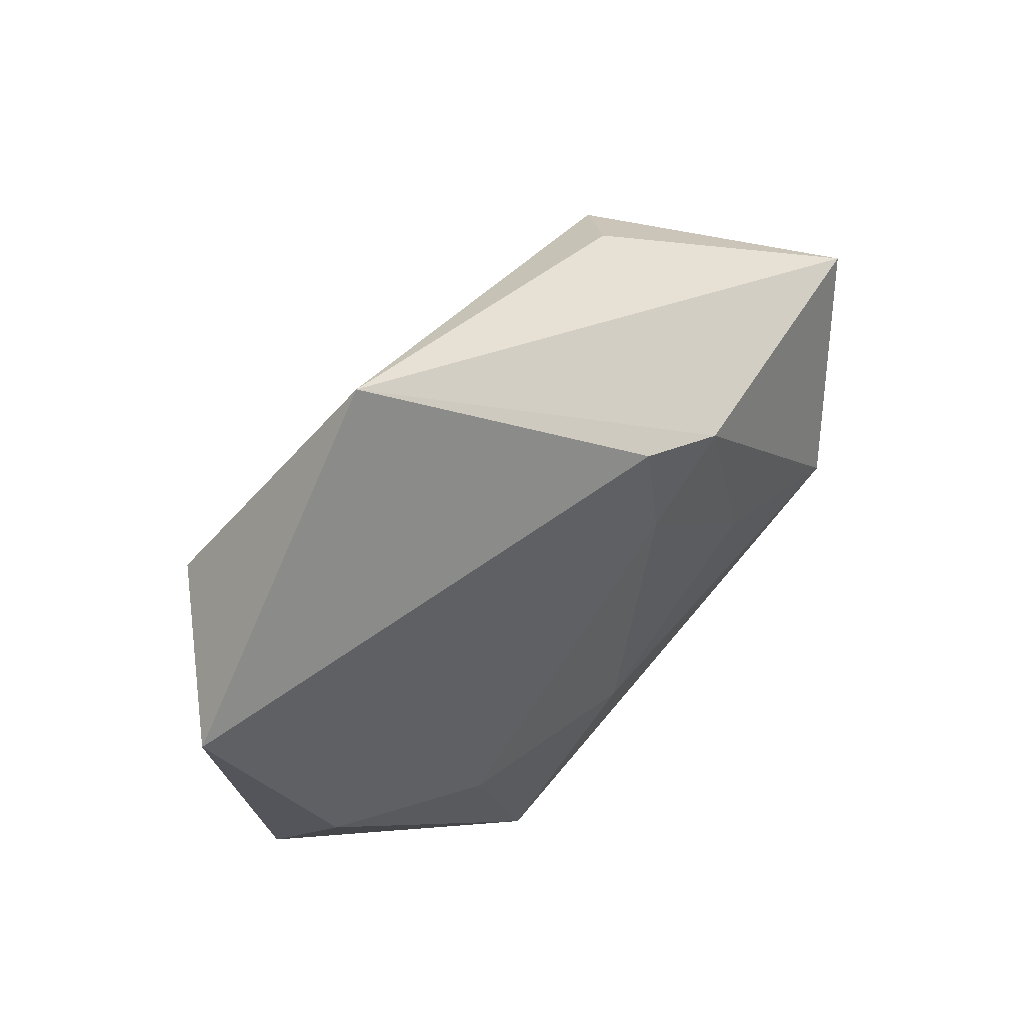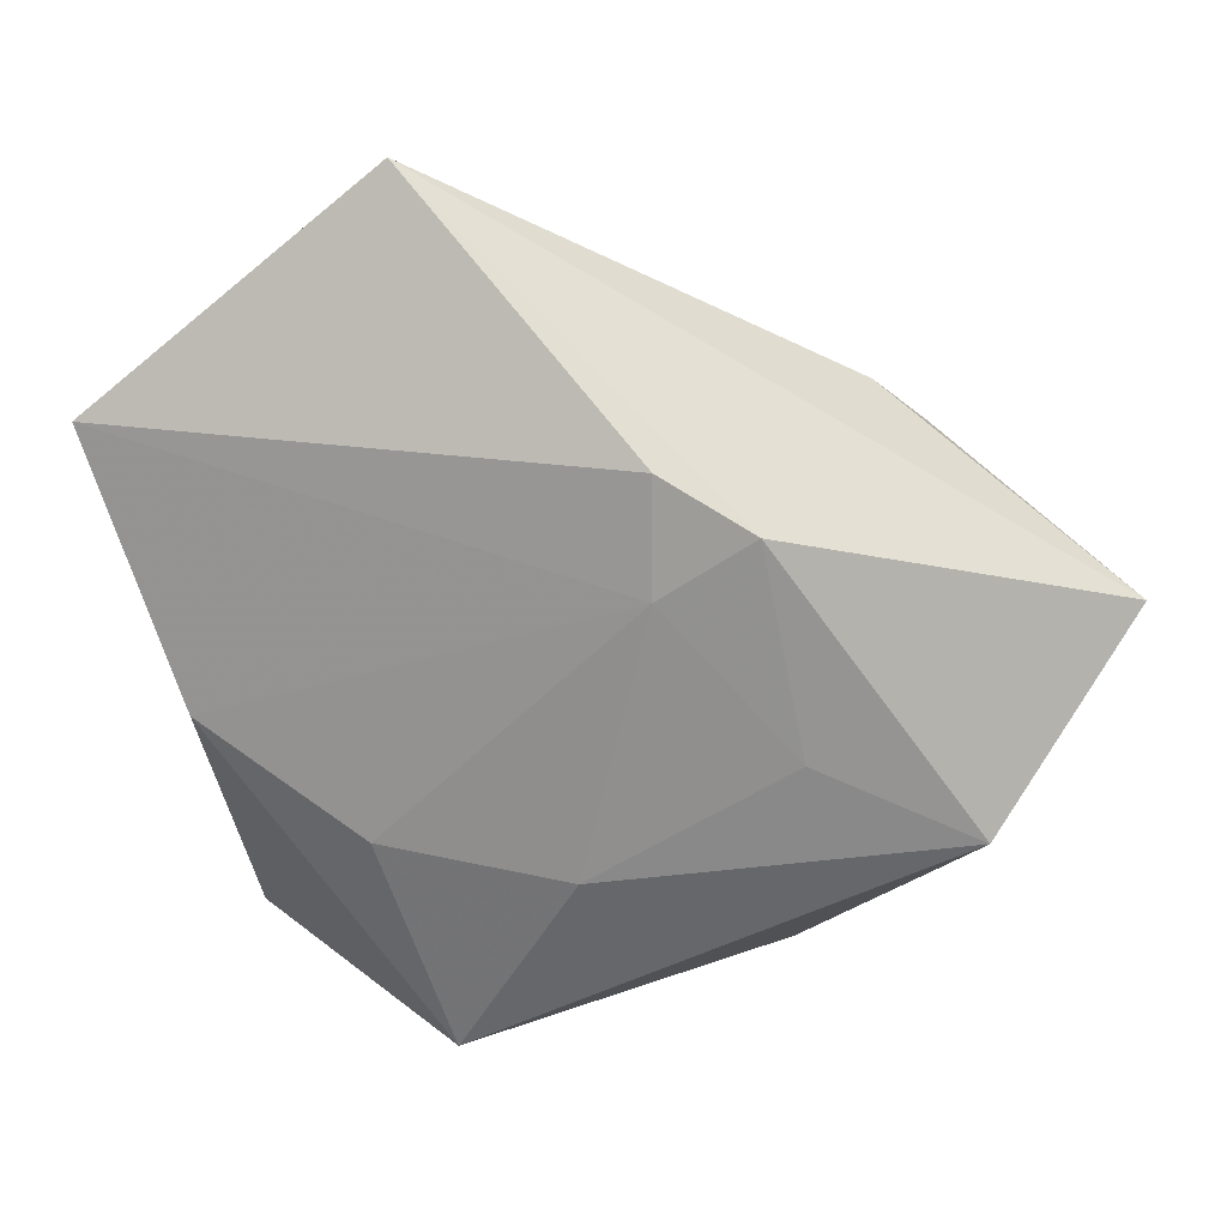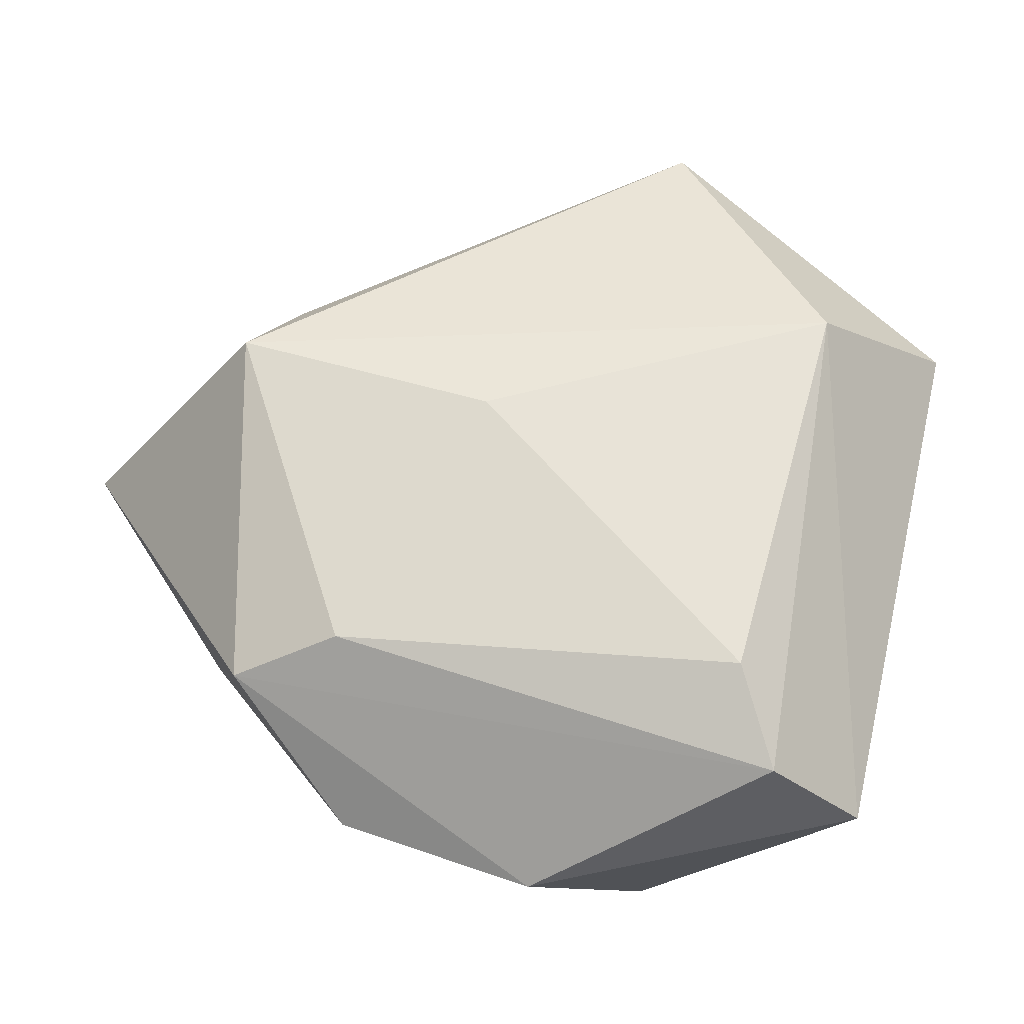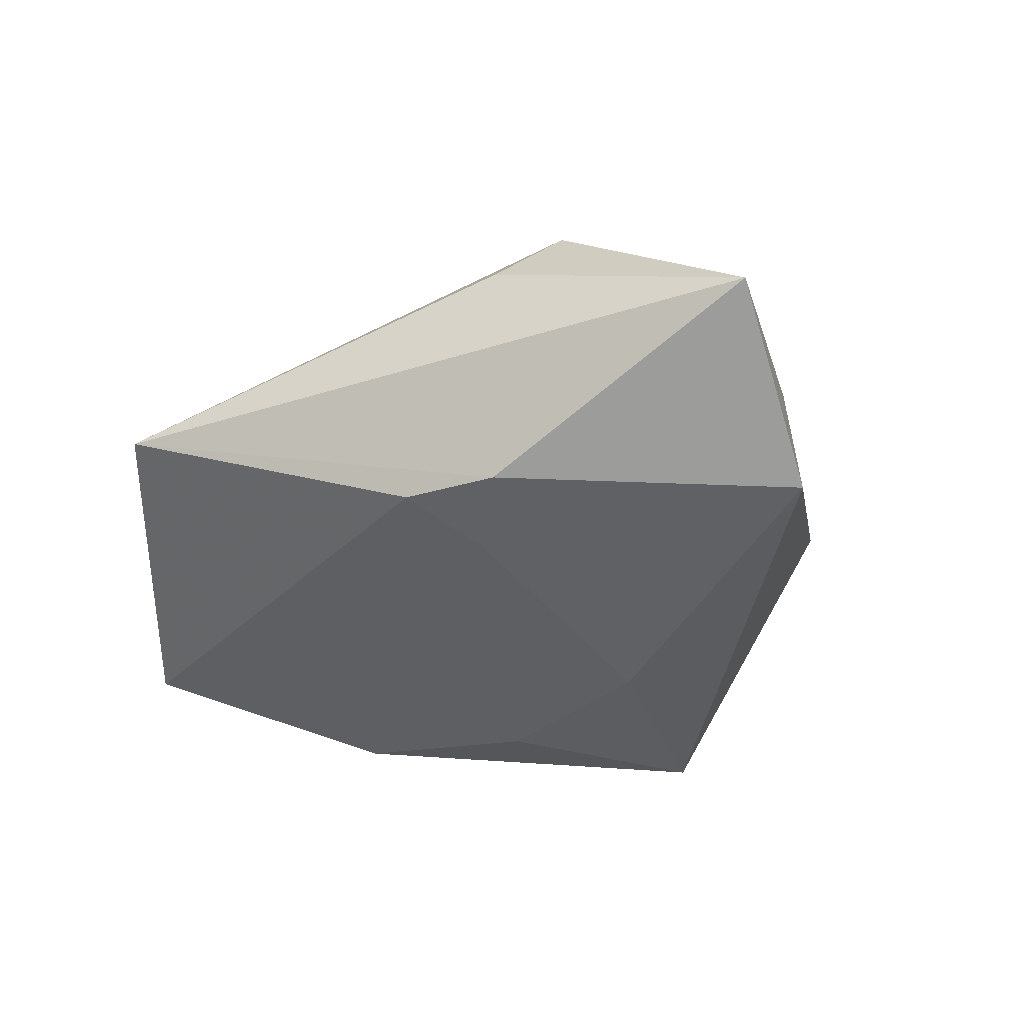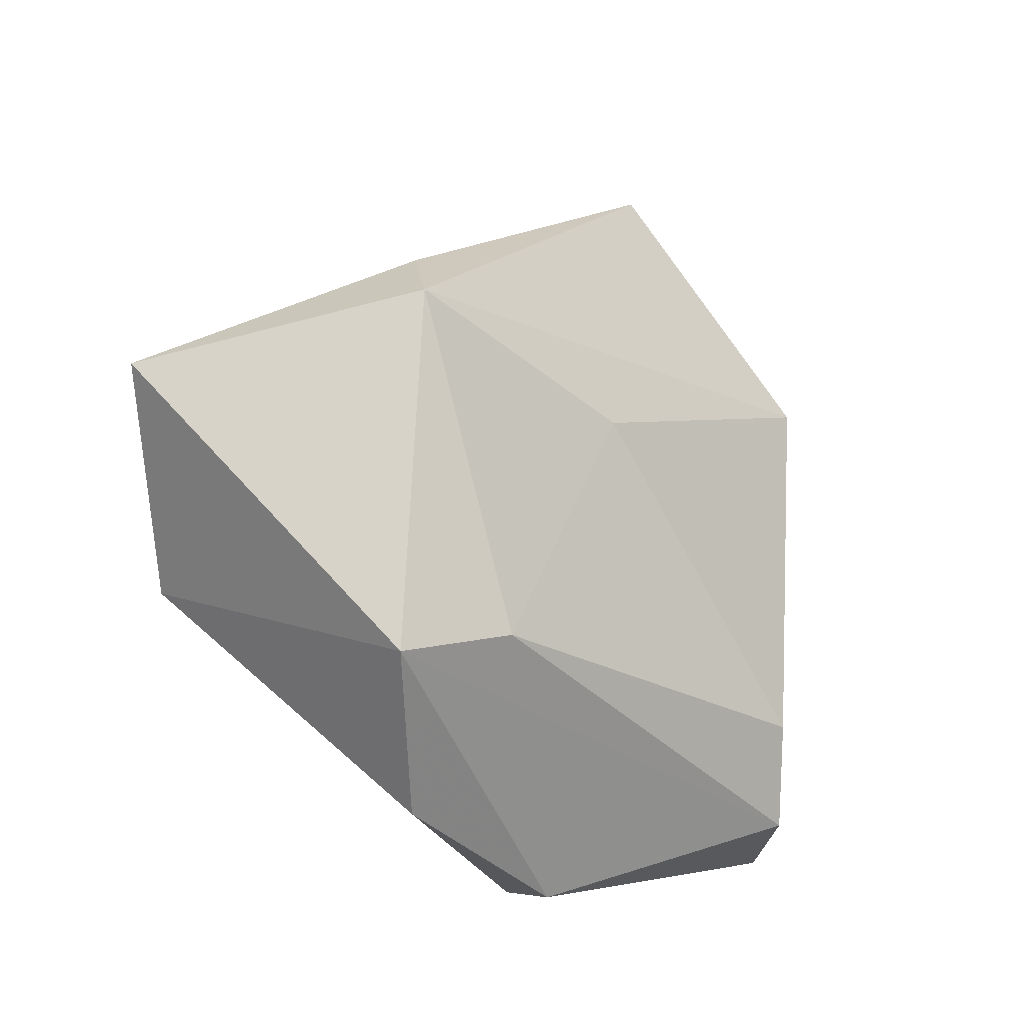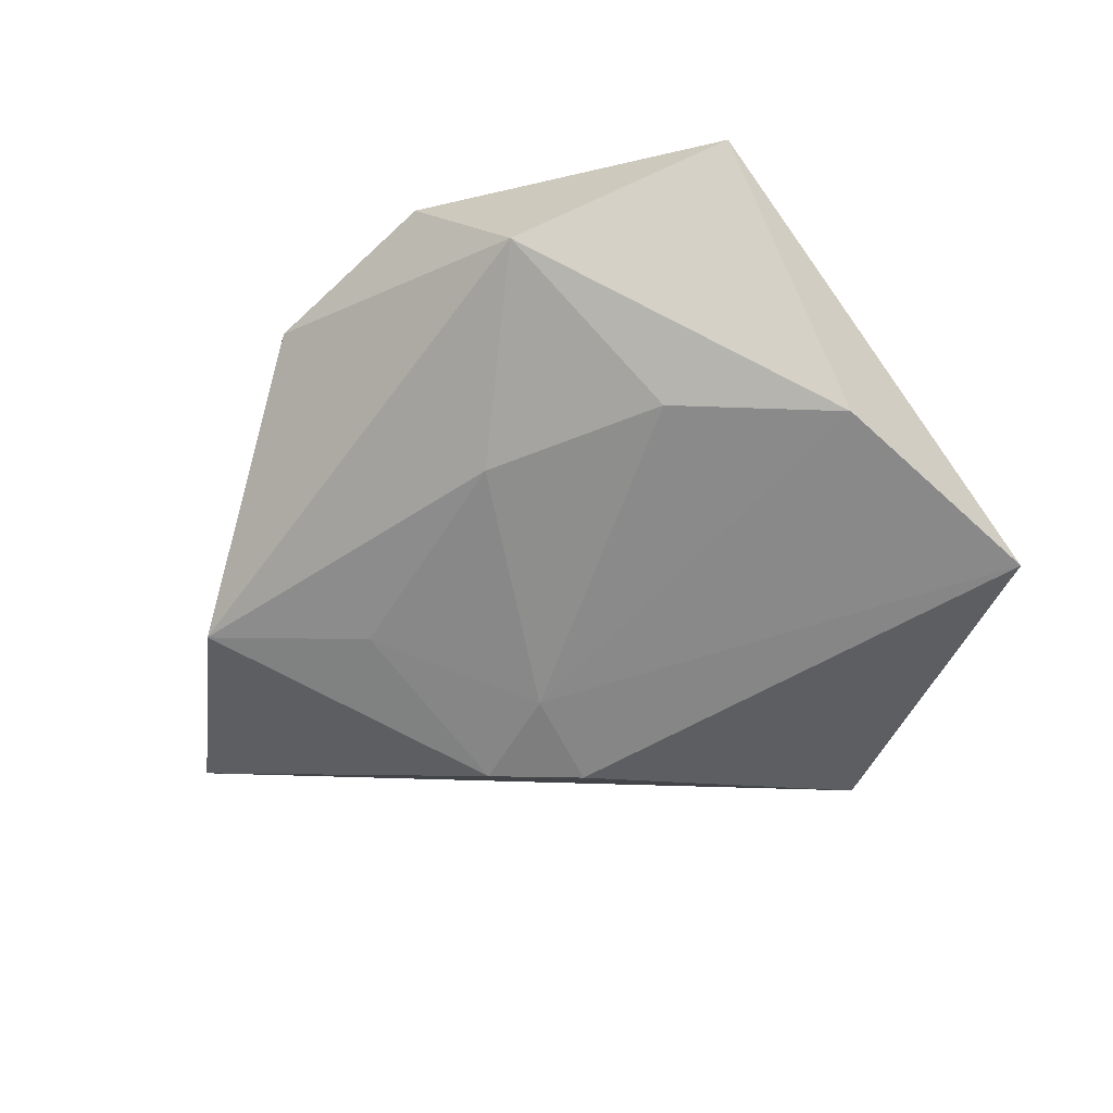
<metadata>
{"format":"obj","ext":"obj","renderer":"f3d","projection":"perspective","resolution":1024,"background":"white","views":[{"elev":57.3,"azim":136.1,"up":"+Y"},{"elev":25.7,"azim":-170.6,"up":"+Y"},{"elev":-20.2,"azim":6.6,"up":"+Y"},{"elev":-43.5,"azim":-129.8,"up":"+Z"},{"elev":-15.3,"azim":-43.5,"up":"+Y"},{"elev":-66.0,"azim":23.9,"up":"+Z"}]}
</metadata>
<code>
v 0.0494 0.02518 -0.008252
v 0.01058 -0.03913 -0.01549
v -0.009397 0.02678 -0.01565
v -0.02229 -0.03443 0.004045
v 0.01863 -0.01465 -0.01703
v 0.01865 0.05101 -9.825e-05
v -0.03325 -0.01929 0.0145
v -0.009727 0.01432 -0.0174
v -0.01977 0.02137 -0.01659
v -0.05575 0.01227 -0.004779
v 0.02405 -0.02101 0.01871
v 0.02715 -0.03222 0.01506
v -0.02085 -0.01632 0.01854
v -0.004084 0.01149 0.01806
v -0.00286 -0.01622 -0.01889
v -0.02468 -0.00174 -0.01751
v 0.03544 0.02232 0.01157
v -0.02765 0.02772 0.009752
v -0.0009553 -0.04199 0.003491
v 0.03629 -0.03497 0.00292
v -0.04259 -0.0093 -0.0163
v -0.03283 0.02077 0.01728
v 0.03776 -0.003882 -0.01334
f 6 22 17
f 20 2 23
f 1 3 6
f 6 17 1
f 1 20 23
f 17 20 1
f 8 1 23
f 3 1 8
f 18 22 6
f 11 17 14
f 14 17 22
f 21 7 10
f 10 7 22
f 22 18 10
f 10 18 6
f 22 7 13
f 11 14 13
f 13 14 22
f 12 17 11
f 12 20 17
f 11 13 12
f 12 13 7
f 3 8 9
f 21 10 9
f 9 16 21
f 8 16 9
f 6 3 9
f 9 10 6
f 15 16 8
f 15 2 21
f 21 16 15
f 21 2 4
f 4 7 21
f 2 20 19
f 20 12 19
f 19 4 2
f 19 12 7
f 7 4 19
f 5 8 23
f 5 15 8
f 23 2 5
f 2 15 5

</code>
